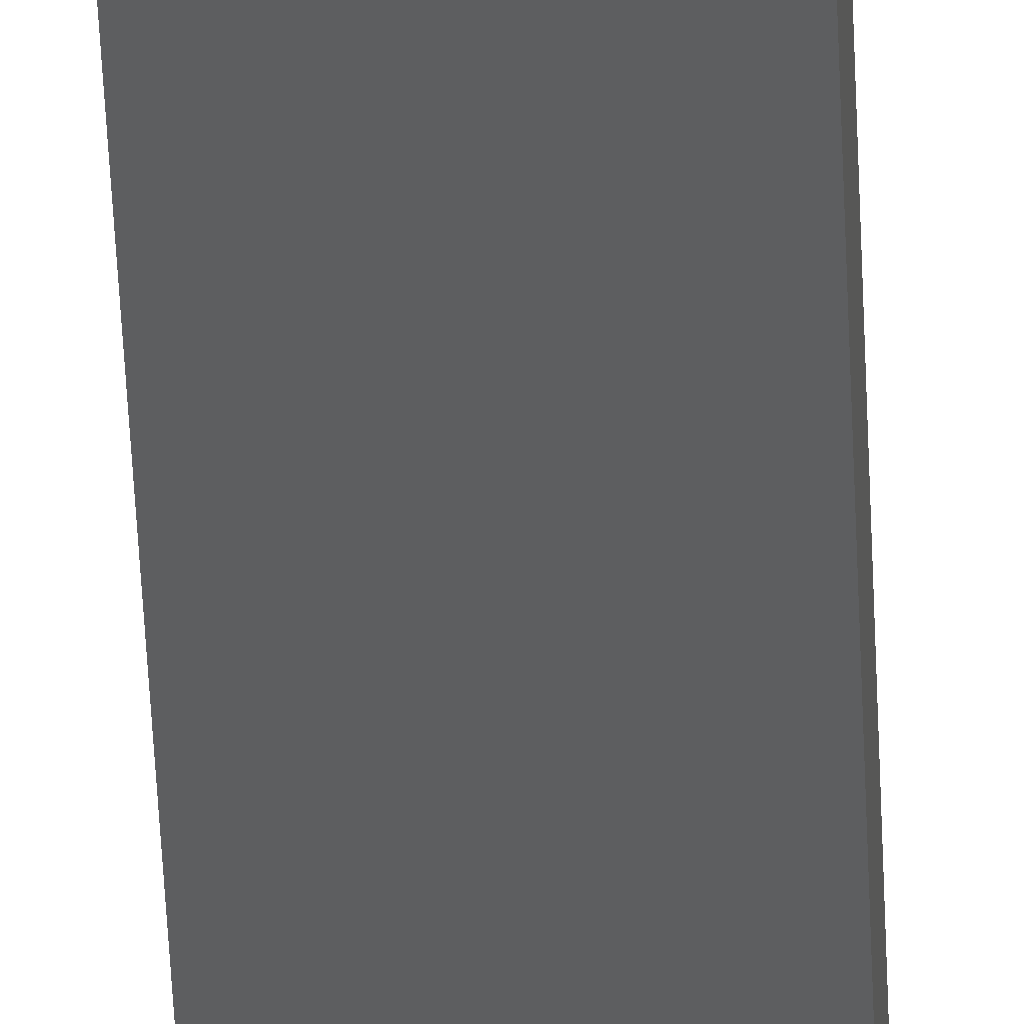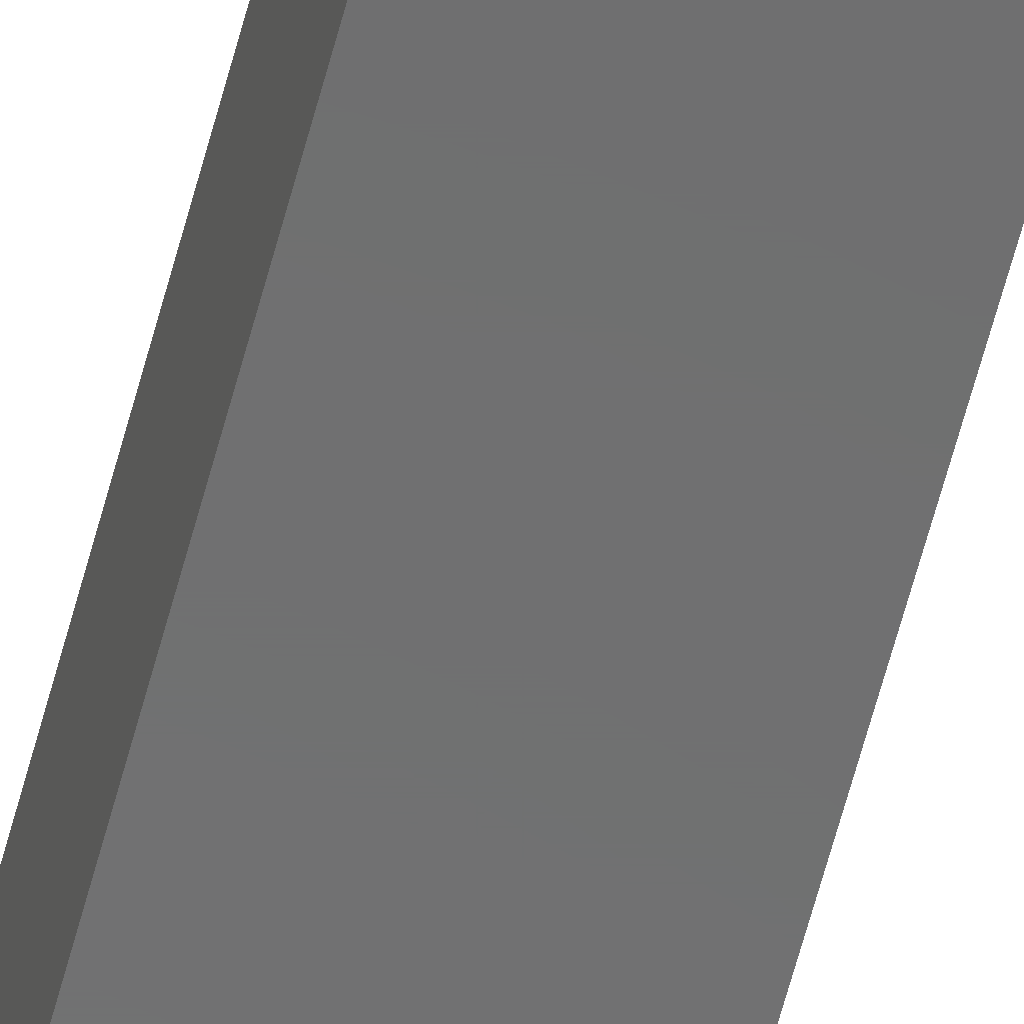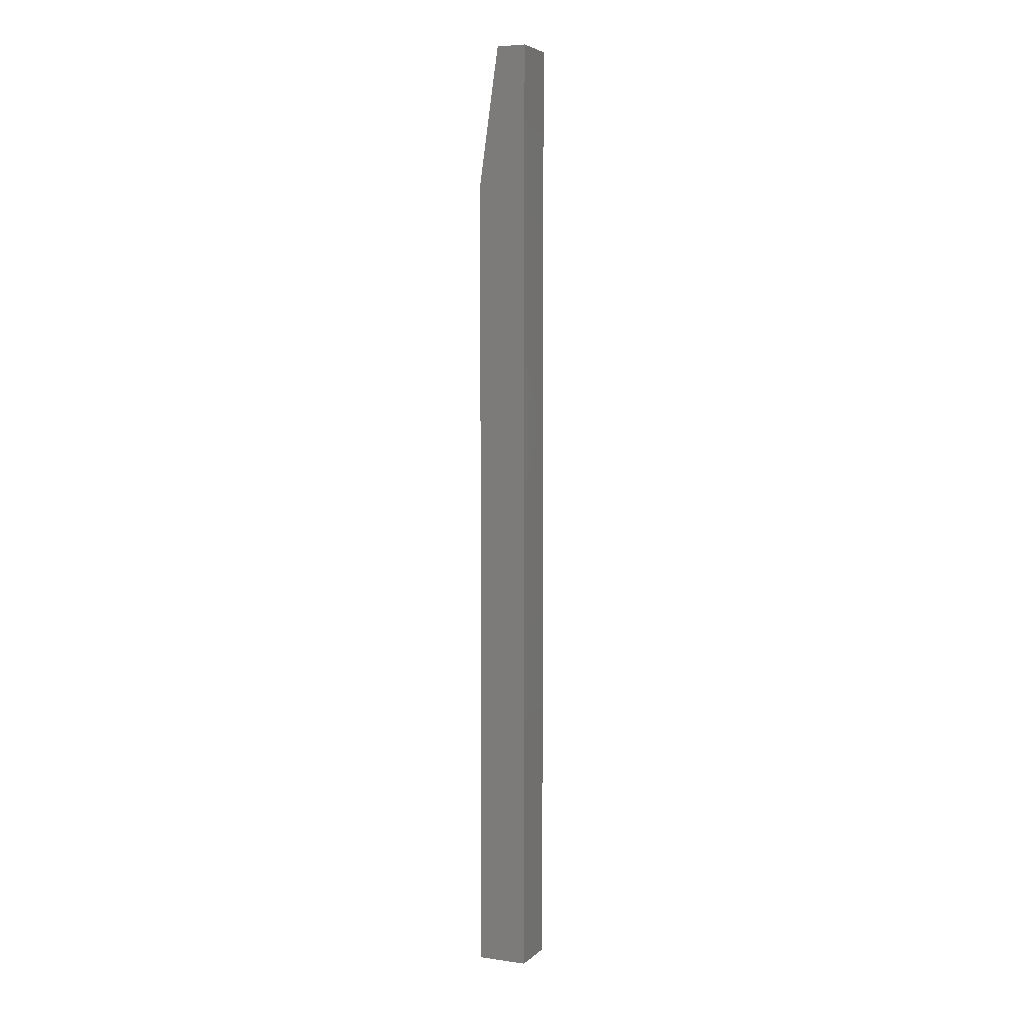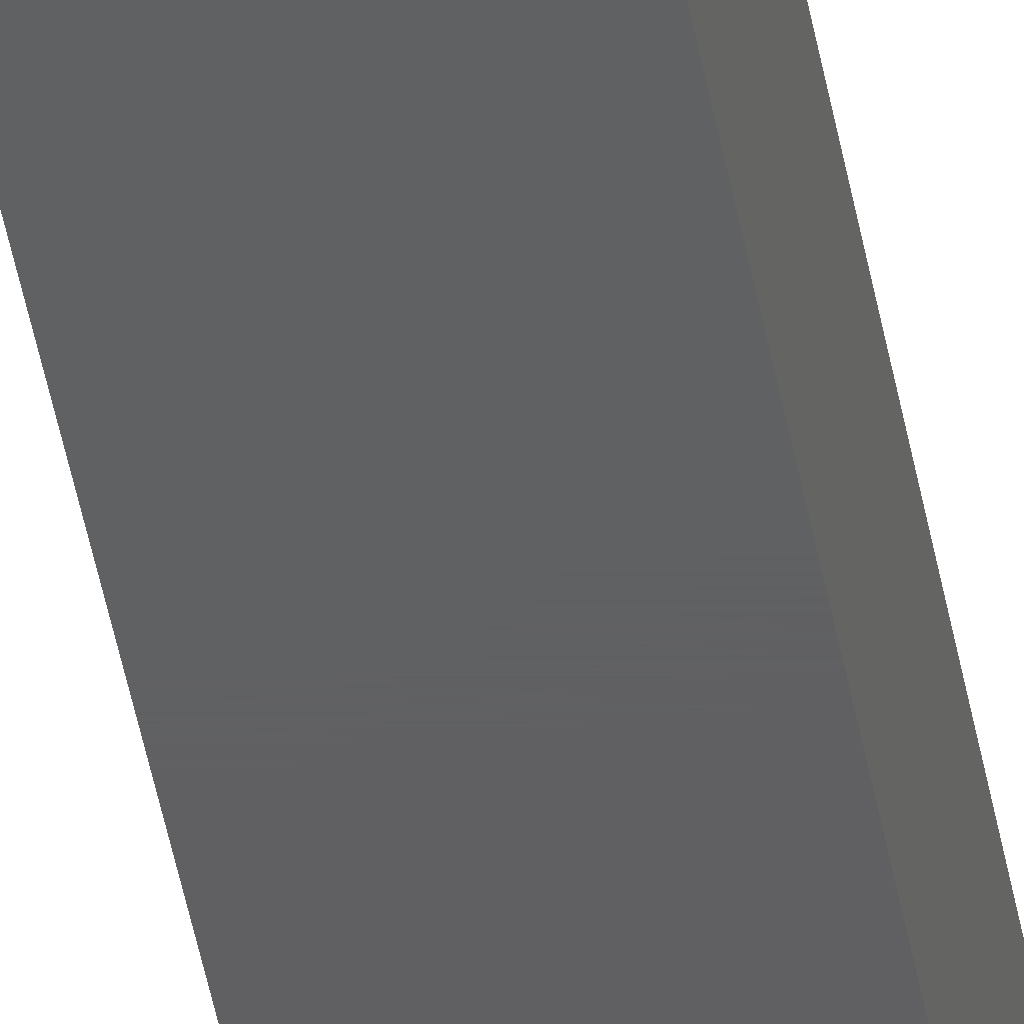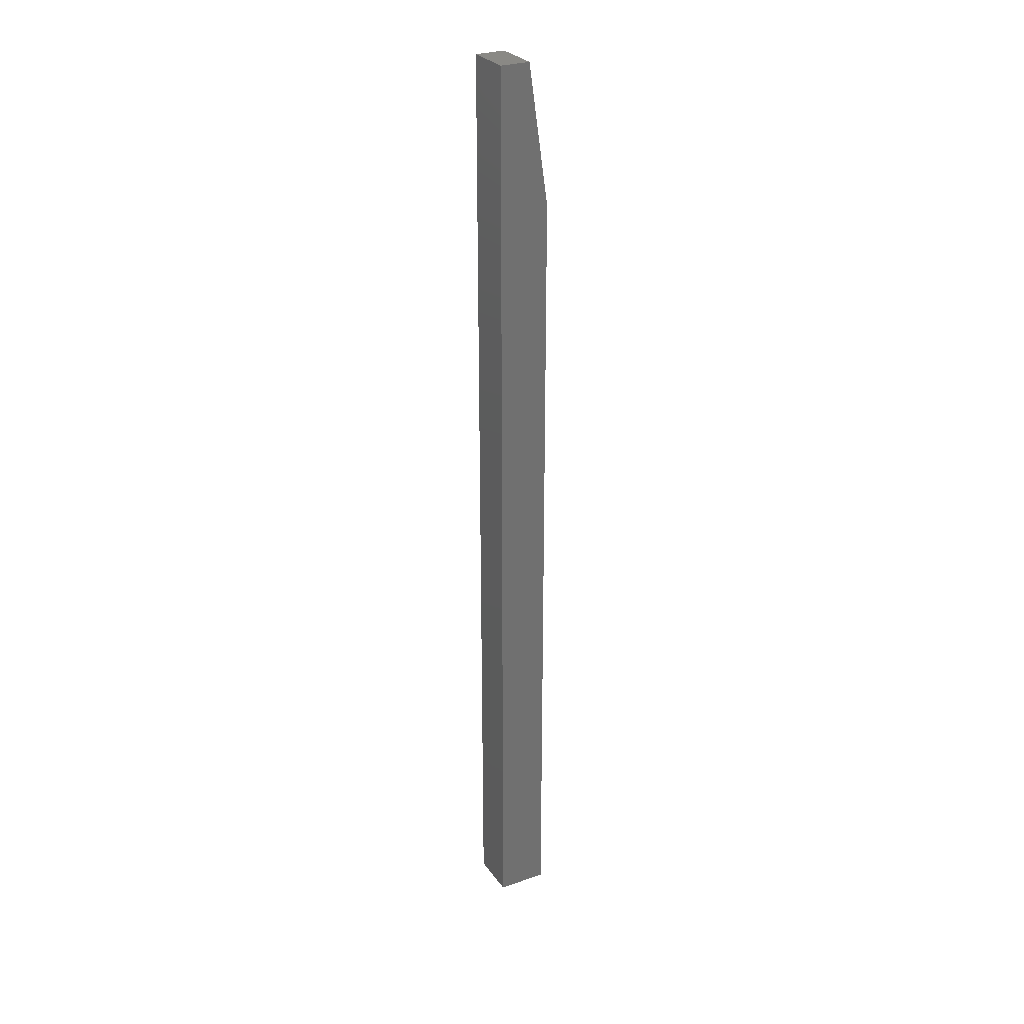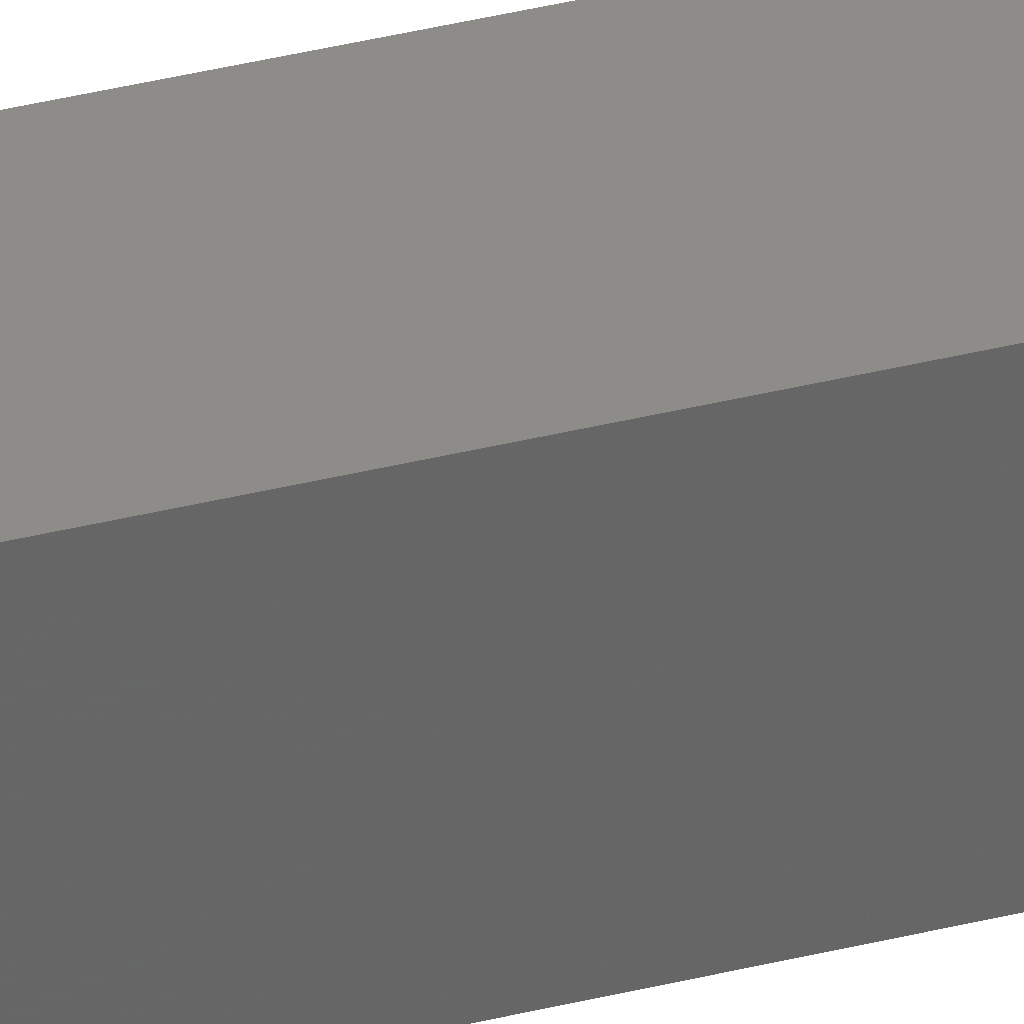
<metadata>
{"format":"stl","ext":"stl","renderer":"f3d","projection":"perspective","resolution":1024,"background":"white","views":[{"elev":-34.7,"azim":1.8,"up":"+Y"},{"elev":-58.9,"azim":165.7,"up":"+Y"},{"elev":5.1,"azim":-66.1,"up":"+Z"},{"elev":-41.1,"azim":9.3,"up":"+Y"},{"elev":28.0,"azim":62.0,"up":"+Z"},{"elev":35.8,"azim":71.5,"up":"+Y"}]}
</metadata>
<code>
# stl→obj: 10 verts, 16 faces
v -0.01562 -0.01562 0.75
v 0.02344 -0.01562 0.75
v -0.01562 0.007812 0.75
v 0.02344 0.007812 0.75
v -0.01562 0.02344 0
v -0.01562 -0.01562 0
v -0.01562 0.02344 0.6406
v 0.02344 0.02344 0
v 0.02344 0.02344 0.6406
v 0.02344 -0.01562 0
f 1 2 3
f 3 2 4
f 5 6 7
f 7 6 1
f 7 1 3
f 8 5 9
f 9 5 7
f 10 8 2
f 2 8 9
f 2 9 4
f 7 3 9
f 9 3 4
f 6 5 10
f 10 5 8
f 6 10 1
f 1 10 2

</code>
